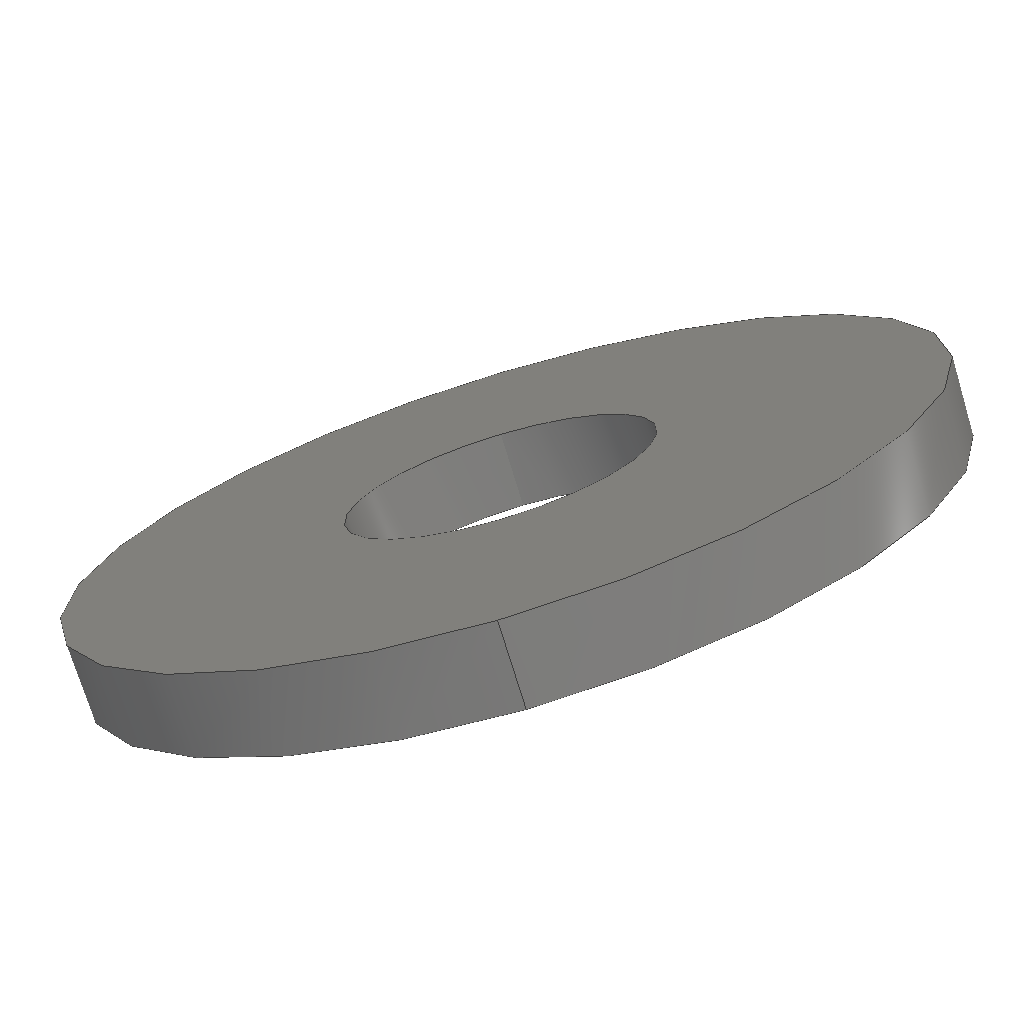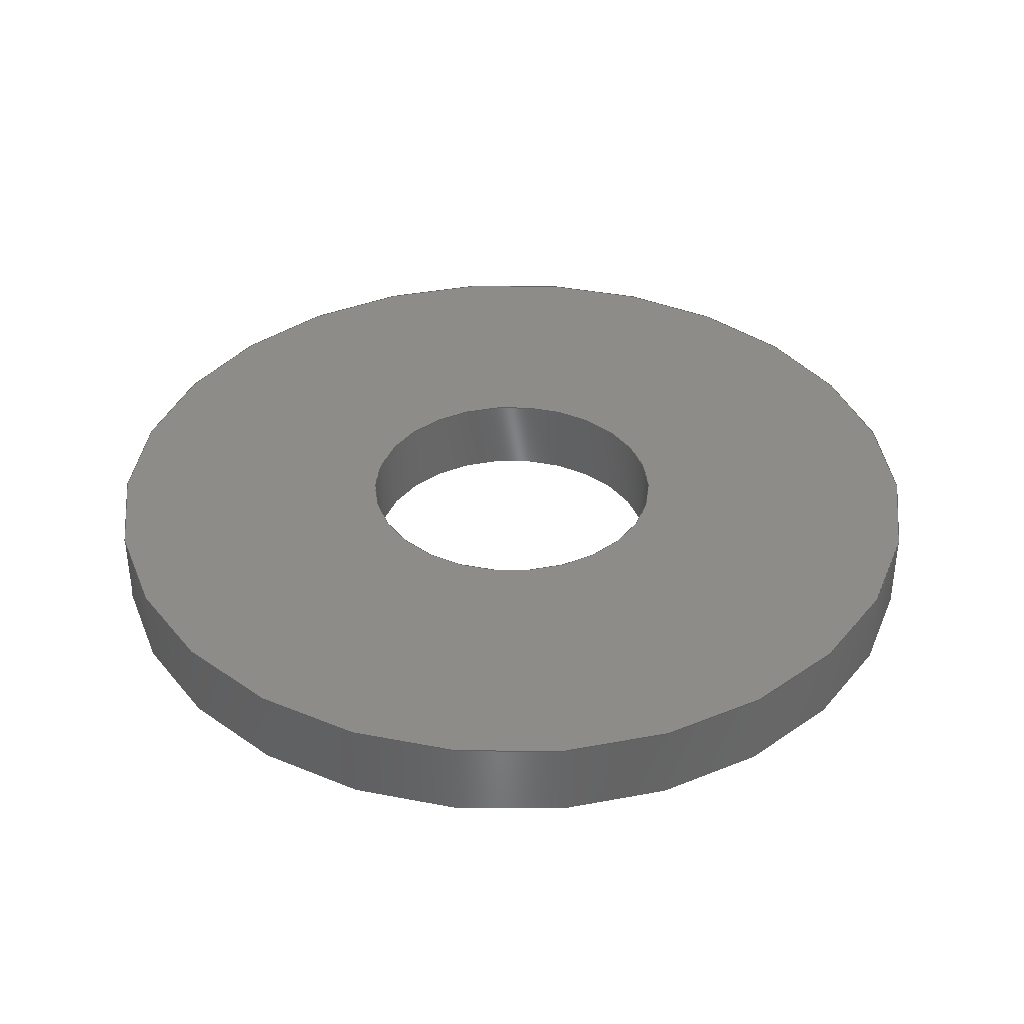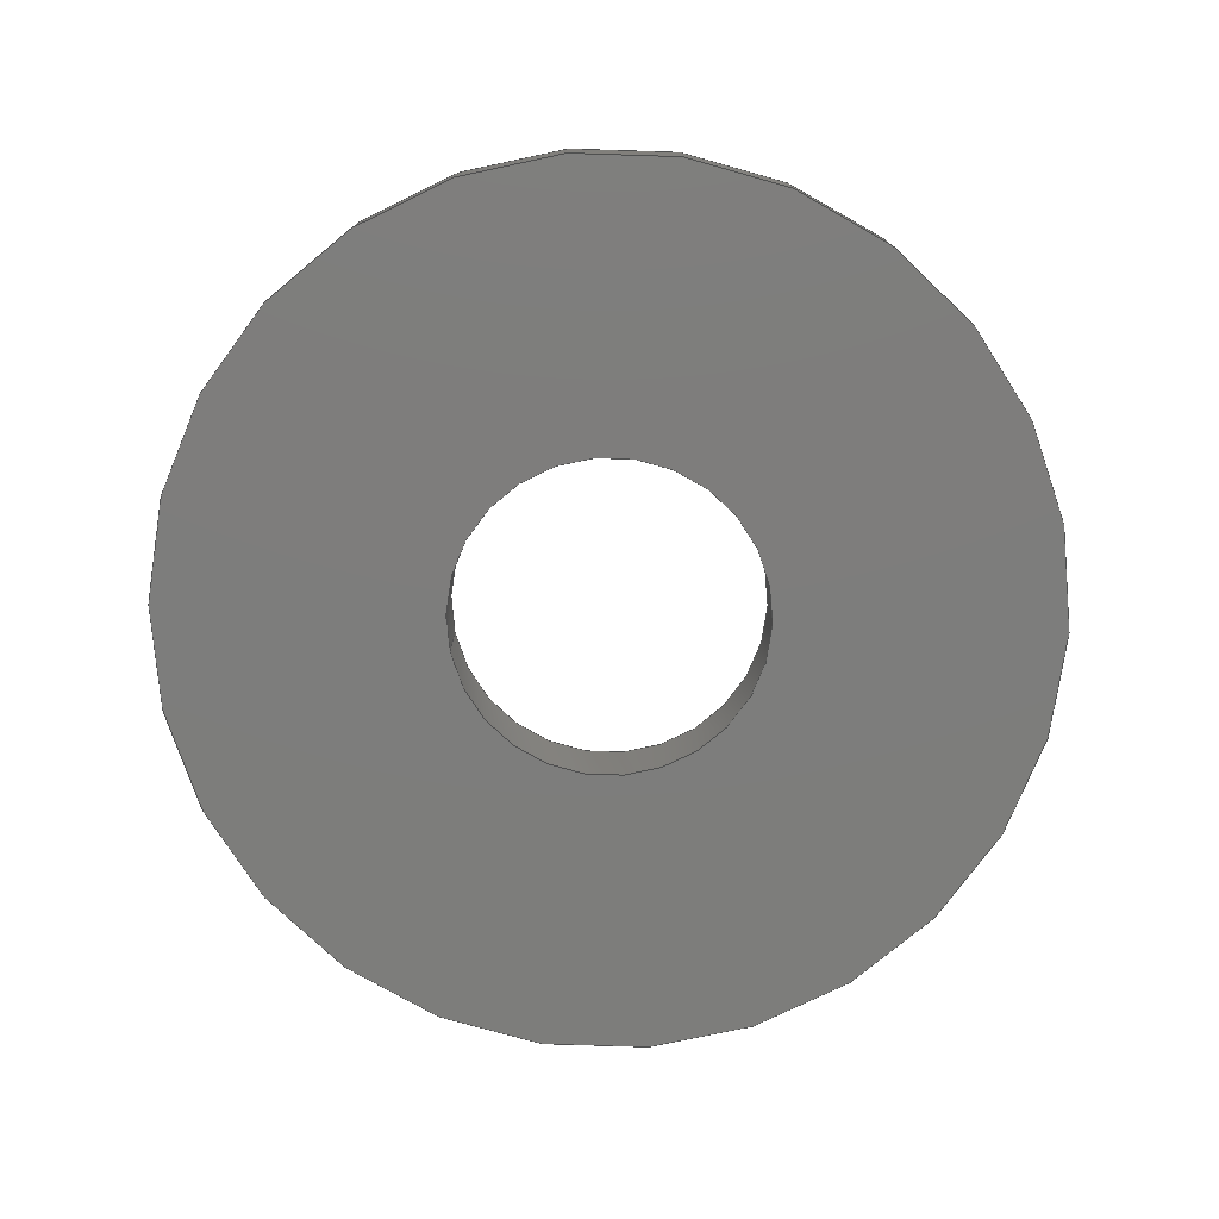
<metadata>
{"format":"step","ext":"step","renderer":"f3d","projection":"perspective","resolution":1024,"background":"white","views":[{"elev":-74.0,"azim":-163.1,"up":"+Z"},{"elev":37.3,"azim":21.0,"up":"+Y"},{"elev":-76.8,"azim":102.0,"up":"+Y"}]}
</metadata>
<code>
ISO-10303-21;
DATA;
#1 = FACE_OUTER_BOUND ( 'NONE', #49, .T. ) ;
#2 = APPROVAL_ROLE ( '' ) ;
#3 = AXIS2_PLACEMENT_3D ( 'NONE', #225, #101, #206 ) ;
#4 = ORIENTED_EDGE ( 'NONE', *, *, #124, .T. ) ;
#5 = DIRECTION ( 'NONE',  ( -0, -1, -0 ) ) ;
#6 = ORIENTED_EDGE ( 'NONE', *, *, #108, .T. ) ;
#7 = LOCAL_TIME ( 16, 28, 39, #160 ) ;
#8 = ORIENTED_EDGE ( 'NONE', *, *, #94, .F. ) ;
#9 = DIRECTION ( 'NONE',  ( 0, 0, -1 ) ) ;
#10 = AXIS2_PLACEMENT_3D ( 'NONE', #239, #29, #147 ) ;
#11 = CIRCLE ( 'NONE', #70, 4.5 ) ;
#12 = DIRECTION ( 'NONE',  ( 0, 1, -0 ) ) ;
#13 = AXIS2_PLACEMENT_3D ( 'NONE', #93, #150, #204 ) ;
#14 = CIRCLE ( 'NONE', #13, 1.6 ) ;
#15 = LOCAL_TIME ( 16, 28, 39, #48 ) ;
#16 = DIRECTION ( 'NONE',  ( 0, 1, -0 ) ) ;
#17 = CARTESIAN_POINT ( 'NONE',  ( 5.511e-16, 0, 4.5 ) ) ;
#18 = CARTESIAN_POINT ( 'NONE',  ( 0, 0.8, -1.6 ) ) ;
#19 = VERTEX_POINT ( 'NONE', #205 ) ;
#20 = FACE_OUTER_BOUND ( 'NONE', #174, .T. ) ;
#21 = LOCAL_TIME ( 16, 28, 39, #161 ) ;
#22 = ORIENTED_EDGE ( 'NONE', *, *, #234, .T. ) ;
#23 = APPROVAL ( #166, 'UNSPECIFIED' ) ;
#24 = AXIS2_PLACEMENT_3D ( 'NONE', #244, #55, #242 ) ;
#25 = DATE_AND_TIME ( #74, #149 ) ;
#26 = AXIS2_PLACEMENT_3D ( 'NONE', #99, #201, #87 ) ;
#27 = PERSON_AND_ORGANIZATION_ROLE ( 'design_supplier' ) ;
#28 = COORDINATED_UNIVERSAL_TIME_OFFSET ( 1, 0, .AHEAD. ) ;
#29 = DIRECTION ( 'NONE',  ( 0, 1, -0 ) ) ;
#30 = ADVANCED_FACE ( 'NONE', ( #165 ), #213, .T. ) ;
#31 = CARTESIAN_POINT ( 'NONE',  ( 0, 0.8, 0 ) ) ;
#32 = DIRECTION ( 'NONE',  ( 0, 0, -1 ) ) ;
#33 = CARTESIAN_POINT ( 'NONE',  ( 0, 0.8, -4.5 ) ) ;
#34 = EDGE_LOOP ( 'NONE', ( #52, #238, #131, #219 ) ) ;
#35 = CARTESIAN_POINT ( 'NONE',  ( 5.511e-16, 0.8, 4.5 ) ) ;
#36 = DIRECTION ( 'NONE',  ( 0, 0, 1 ) ) ;
#37 = CARTESIAN_POINT ( 'NONE',  ( 0, 0, 0 ) ) ;
#38 = CARTESIAN_POINT ( 'NONE',  ( 1.959e-16, 0, 1.6 ) ) ;
#39 = CC_DESIGN_APPROVAL ( #23, ( #185 ) ) ;
#40 = AXIS2_PLACEMENT_3D ( 'NONE', #189, #226, #32 ) ;
#41 = DESIGN_CONTEXT ( 'detailed design', #136, 'design' ) ;
#42 = PERSON ( 'UNSPECIFIED', 'UNSPECIFIED', 'UNSPECIFIED', ('UNSPECIFIED'), ('UNSPECIFIED'), ('UNSPECIFIED') ) ;
#43 = DATE_TIME_ROLE ( 'creation_date' ) ;
#44 = VERTEX_POINT ( 'NONE', #117 ) ;
#45 =( GEOMETRIC_REPRESENTATION_CONTEXT ( 3 ) GLOBAL_UNCERTAINTY_ASSIGNED_CONTEXT ( ( #132 ) ) GLOBAL_UNIT_ASSIGNED_CONTEXT ( ( #140, #227, #64 ) ) REPRESENTATION_CONTEXT ( 'NONE', 'WORKASPACE' ) );
#46 = CIRCLE ( 'NONE', #89, 1.6 ) ;
#47 = EDGE_CURVE ( 'NONE', #68, #44, #230, .T. ) ;
#48 = COORDINATED_UNIVERSAL_TIME_OFFSET ( 1, 0, .AHEAD. ) ;
#49 = EDGE_LOOP ( 'NONE', ( #246, #187, #223, #82 ) ) ;
#50 = DIRECTION ( 'NONE',  ( 0, 1, -0 ) ) ;
#51 = CC_DESIGN_PERSON_AND_ORGANIZATION_ASSIGNMENT ( #84, #112, ( #185 ) ) ;
#52 = ORIENTED_EDGE ( 'NONE', *, *, #124, .F. ) ;
#53 = CARTESIAN_POINT ( 'NONE',  ( 0, 0.8, 0 ) ) ;
#54 = PLANE ( 'NONE',  #80 ) ;
#55 = DIRECTION ( 'NONE',  ( 0, 1, -0 ) ) ;
#56 = DATE_AND_TIME ( #224, #7 ) ;
#57 = APPROVAL_STATUS ( 'not_yet_approved' ) ;
#58 = ORIENTED_EDGE ( 'NONE', *, *, #75, .T. ) ;
#59 = EDGE_CURVE ( 'NONE', #66, #19, #130, .T. ) ;
#60 = APPLICATION_PROTOCOL_DEFINITION ( 'international standard', 'config_control_design', 1994, #156 ) ;
#61 = ORGANIZATION ( 'UNSPECIFIED', 'UNSPECIFIED', '' ) ;
#62 = DIRECTION ( 'NONE',  ( 0, 0, 1 ) ) ;
#63 = CARTESIAN_POINT ( 'NONE',  ( 0, 0.8, 0 ) ) ;
#64 =( NAMED_UNIT ( * ) SI_UNIT ( $, .STERADIAN. ) SOLID_ANGLE_UNIT ( ) );
#65 = APPROVAL_DATE_TIME ( #175, #119 ) ;
#66 = VERTEX_POINT ( 'NONE', #38 ) ;
#67 = EDGE_LOOP ( 'NONE', ( #120, #110 ) ) ;
#68 = VERTEX_POINT ( 'NONE', #35 ) ;
#69 = CC_DESIGN_PERSON_AND_ORGANIZATION_ASSIGNMENT ( #111, #27, ( #185 ) ) ;
#70 = AXIS2_PLACEMENT_3D ( 'NONE', #90, #241, #62 ) ;
#71 = PERSON_AND_ORGANIZATION ( #42, #61 ) ;
#72 = APPROVAL_DATE_TIME ( #184, #23 ) ;
#73 = VECTOR ( 'NONE', #5, 1000 ) ;
#74 = CALENDAR_DATE ( 2016, 5, 10 ) ;
#75 = EDGE_CURVE ( 'NONE', #214, #66, #81, .T. ) ;
#76 = FACE_OUTER_BOUND ( 'NONE', #200, .T. ) ;
#77 = CALENDAR_DATE ( 2016, 5, 10 ) ;
#78 = DIRECTION ( 'NONE',  ( -0, -1, -0 ) ) ;
#79 = SECURITY_CLASSIFICATION ( '', '', #245 ) ;
#80 = AXIS2_PLACEMENT_3D ( 'NONE', #31, #16, #231 ) ;
#81 = LINE ( 'NONE', #114, #202 ) ;
#82 = ORIENTED_EDGE ( 'NONE', *, *, #59, .F. ) ;
#83 = EDGE_CURVE ( 'NONE', #98, #19, #100, .T. ) ;
#84 = PERSON_AND_ORGANIZATION ( #42, #61 ) ;
#85 = DIRECTION ( 'NONE',  ( 0, 0, -1 ) ) ;
#86 = ADVANCED_FACE ( 'NONE', ( #210, #217 ), #54, .T. ) ;
#87 = DIRECTION ( 'NONE',  ( 0, 0, 1 ) ) ;
#88 = CC_DESIGN_PERSON_AND_ORGANIZATION_ASSIGNMENT ( #105, #152, ( #79 ) ) ;
#89 = AXIS2_PLACEMENT_3D ( 'NONE', #63, #50, #172 ) ;
#90 = CARTESIAN_POINT ( 'NONE',  ( 0, 0, 0 ) ) ;
#91 = ORIENTED_EDGE ( 'NONE', *, *, #113, .T. ) ;
#92 = PERSON_AND_ORGANIZATION ( #42, #61 ) ;
#93 = CARTESIAN_POINT ( 'NONE',  ( 0, 0.8, 0 ) ) ;
#94 = EDGE_CURVE ( 'NONE', #126, #237, #11, .T. ) ;
#95 = AXIS2_PLACEMENT_3D ( 'NONE', #208, #96, #151 ) ;
#96 = DIRECTION ( 'NONE',  ( 0, 0, 1 ) ) ;
#97 = EDGE_CURVE ( 'NONE', #214, #98, #46, .T. ) ;
#98 = VERTEX_POINT ( 'NONE', #18 ) ;
#99 = CARTESIAN_POINT ( 'NONE',  ( 0, 0, 0 ) ) ;
#100 = LINE ( 'NONE', #193, #141 ) ;
#101 = DIRECTION ( 'NONE',  ( -0, -1, -0 ) ) ;
#102 = ORIENTED_EDGE ( 'NONE', *, *, #113, .F. ) ;
#103 = CC_DESIGN_DATE_AND_TIME_ASSIGNMENT ( #25, #207, ( #79 ) ) ;
#104 = AXIS2_PLACEMENT_3D ( 'NONE', #139, #153, #36 ) ;
#105 = PERSON_AND_ORGANIZATION ( #42, #61 ) ;
#106 = LINE ( 'NONE', #33, #73 ) ;
#107 = EDGE_LOOP ( 'NONE', ( #218, #4, #22, #154 ) ) ;
#108 = EDGE_CURVE ( 'NONE', #44, #68, #233, .T. ) ;
#109 = CC_DESIGN_PERSON_AND_ORGANIZATION_ASSIGNMENT ( #236, #248, ( #137 ) ) ;
#110 = ORIENTED_EDGE ( 'NONE', *, *, #97, .F. ) ;
#111 = PERSON_AND_ORGANIZATION ( #42, #61 ) ;
#112 = PERSON_AND_ORGANIZATION_ROLE ( 'creator' ) ;
#113 = EDGE_CURVE ( 'NONE', #19, #66, #220, .T. ) ;
#114 = CARTESIAN_POINT ( 'NONE',  ( 1.959e-16, 0.8, 1.6 ) ) ;
#115 = DIRECTION ( 'NONE',  ( -0, -1, -0 ) ) ;
#116 = ORIENTED_EDGE ( 'NONE', *, *, #83, .F. ) ;
#117 = CARTESIAN_POINT ( 'NONE',  ( 0, 0.8, -4.5 ) ) ;
#118 = CYLINDRICAL_SURFACE ( 'NONE', #158, 1.6 ) ;
#119 = APPROVAL ( #232, 'UNSPECIFIED' ) ;
#120 = ORIENTED_EDGE ( 'NONE', *, *, #249, .F. ) ;
#121 = AXIS2_PLACEMENT_3D ( 'NONE', #247, #212, #188 ) ;
#122 = CARTESIAN_POINT ( 'NONE',  ( 0, 0.8, 0 ) ) ;
#123 = ORIENTED_EDGE ( 'NONE', *, *, #234, .F. ) ;
#124 = EDGE_CURVE ( 'NONE', #68, #237, #167, .T. ) ;
#125 = PRODUCT_DEFINITION ( 'UNKNOWN', '', #185, #41 ) ;
#126 = VERTEX_POINT ( 'NONE', #229 ) ;
#127 = FACE_BOUND ( 'NONE', #228, .T. ) ;
#128 = SHAPE_DEFINITION_REPRESENTATION ( #148, #240 ) ;
#129 = CALENDAR_DATE ( 2016, 5, 10 ) ;
#130 = CIRCLE ( 'NONE', #10, 1.6 ) ;
#131 = ORIENTED_EDGE ( 'NONE', *, *, #216, .T. ) ;
#132 = UNCERTAINTY_MEASURE_WITH_UNIT (LENGTH_MEASURE( 1e-05 ), #140, 'distance_accuracy_value', 'NONE');
#133 = CC_DESIGN_APPROVAL ( #119, ( #79 ) ) ;
#134 = CARTESIAN_POINT ( 'NONE',  ( 1.959e-16, 0.8, 1.6 ) ) ;
#135 = APPROVAL ( #57, 'UNSPECIFIED' ) ;
#136 = APPLICATION_CONTEXT ( 'configuration controlled 3d designs of mechanical parts and assemblies' ) ;
#137 = PRODUCT ( '1201-C', '1201-C', '', ( #243 ) ) ;
#138 = CIRCLE ( 'NONE', #143, 4.5 ) ;
#139 = CARTESIAN_POINT ( 'NONE',  ( 0, 0.8, 0 ) ) ;
#140 =( LENGTH_UNIT ( ) NAMED_UNIT ( * ) SI_UNIT ( .MILLI., .METRE. ) );
#141 = VECTOR ( 'NONE', #115, 1000 ) ;
#142 = CC_DESIGN_SECURITY_CLASSIFICATION ( #79, ( #185 ) ) ;
#143 = AXIS2_PLACEMENT_3D ( 'NONE', #37, #12, #222 ) ;
#144 = MANIFOLD_SOLID_BREP ( 'Boss-Extrude1', #145 ) ;
#145 = CLOSED_SHELL ( 'NONE', ( #182, #168, #169, #30, #86, #235 ) ) ;
#146 = CC_DESIGN_APPROVAL ( #135, ( #125 ) ) ;
#147 = DIRECTION ( 'NONE',  ( 0, 0, 1 ) ) ;
#148 = PRODUCT_DEFINITION_SHAPE ( 'NONE', 'NONE',  #125 ) ;
#149 = LOCAL_TIME ( 16, 28, 39, #211 ) ;
#150 = DIRECTION ( 'NONE',  ( 0, 1, -0 ) ) ;
#151 = DIRECTION ( 'NONE',  ( 1, 0, 0 ) ) ;
#152 = PERSON_AND_ORGANIZATION_ROLE ( 'classification_officer' ) ;
#153 = DIRECTION ( 'NONE',  ( 0, 1, -0 ) ) ;
#154 = ORIENTED_EDGE ( 'NONE', *, *, #216, .F. ) ;
#155 = DIRECTION ( 'NONE',  ( -0, -1, -0 ) ) ;
#156 = APPLICATION_CONTEXT ( 'configuration controlled 3d designs of mechanical parts and assemblies' ) ;
#157 = PRODUCT_RELATED_PRODUCT_CATEGORY ( 'detail', '', ( #137 ) ) ;
#158 = AXIS2_PLACEMENT_3D ( 'NONE', #53, #192, #9 ) ;
#159 = CC_DESIGN_PERSON_AND_ORGANIZATION_ASSIGNMENT ( #92, #196, ( #125 ) ) ;
#160 = COORDINATED_UNIVERSAL_TIME_OFFSET ( 1, 0, .AHEAD. ) ;
#161 = COORDINATED_UNIVERSAL_TIME_OFFSET ( 1, 0, .AHEAD. ) ;
#162 = EDGE_LOOP ( 'NONE', ( #6, #221 ) ) ;
#163 = PERSON_AND_ORGANIZATION ( #42, #61 ) ;
#164 = ORIENTED_EDGE ( 'NONE', *, *, #59, .T. ) ;
#165 = FACE_OUTER_BOUND ( 'NONE', #34, .T. ) ;
#166 = APPROVAL_STATUS ( 'not_yet_approved' ) ;
#167 = LINE ( 'NONE', #178, #180 ) ;
#168 = ADVANCED_FACE ( 'NONE', ( #20 ), #118, .F. ) ;
#169 = ADVANCED_FACE ( 'NONE', ( #1 ), #197, .F. ) ;
#170 = AXIS2_PLACEMENT_3D ( 'NONE', #122, #78, #85 ) ;
#171 = DIRECTION ( 'NONE',  ( -0, -1, -0 ) ) ;
#172 = DIRECTION ( 'NONE',  ( 0, 0, 1 ) ) ;
#173 = APPLICATION_PROTOCOL_DEFINITION ( 'international standard', 'config_control_design', 1994, #136 ) ;
#174 = EDGE_LOOP ( 'NONE', ( #181, #58, #102, #116 ) ) ;
#175 = DATE_AND_TIME ( #191, #15 ) ;
#176 = CC_DESIGN_DATE_AND_TIME_ASSIGNMENT ( #209, #43, ( #125 ) ) ;
#177 = APPROVAL_PERSON_ORGANIZATION ( #71, #135, #190 ) ;
#178 = CARTESIAN_POINT ( 'NONE',  ( 5.511e-16, 0.8, 4.5 ) ) ;
#179 = APPROVAL_PERSON_ORGANIZATION ( #195, #23, #194 ) ;
#180 = VECTOR ( 'NONE', #171, 1000 ) ;
#181 = ORIENTED_EDGE ( 'NONE', *, *, #249, .T. ) ;
#182 = ADVANCED_FACE ( 'NONE', ( #215 ), #203, .T. ) ;
#183 = LOCAL_TIME ( 16, 28, 39, #28 ) ;
#184 = DATE_AND_TIME ( #77, #21 ) ;
#185 = PRODUCT_DEFINITION_FORMATION_WITH_SPECIFIED_SOURCE ( 'ANY', '', #137, .NOT_KNOWN. ) ;
#186 = PLANE ( 'NONE',  #26 ) ;
#187 = ORIENTED_EDGE ( 'NONE', *, *, #97, .T. ) ;
#188 = DIRECTION ( 'NONE',  ( 0, 0, 1 ) ) ;
#189 = CARTESIAN_POINT ( 'NONE',  ( 0, 0.8, 0 ) ) ;
#190 = APPROVAL_ROLE ( '' ) ;
#191 = CALENDAR_DATE ( 2016, 5, 10 ) ;
#192 = DIRECTION ( 'NONE',  ( -0, -1, -0 ) ) ;
#193 = CARTESIAN_POINT ( 'NONE',  ( 0, 0.8, -1.6 ) ) ;
#194 = APPROVAL_ROLE ( '' ) ;
#195 = PERSON_AND_ORGANIZATION ( #42, #61 ) ;
#196 = PERSON_AND_ORGANIZATION_ROLE ( 'creator' ) ;
#197 = CYLINDRICAL_SURFACE ( 'NONE', #170, 1.6 ) ;
#198 = APPROVAL_DATE_TIME ( #56, #135 ) ;
#199 = APPROVAL_PERSON_ORGANIZATION ( #163, #119, #2 ) ;
#200 = EDGE_LOOP ( 'NONE', ( #8, #123 ) ) ;
#201 = DIRECTION ( 'NONE',  ( 0, 1, -0 ) ) ;
#202 = VECTOR ( 'NONE', #155, 1000 ) ;
#203 = CYLINDRICAL_SURFACE ( 'NONE', #3, 4.5 ) ;
#204 = DIRECTION ( 'NONE',  ( 0, 0, 1 ) ) ;
#205 = CARTESIAN_POINT ( 'NONE',  ( 0, 0, -1.6 ) ) ;
#206 = DIRECTION ( 'NONE',  ( 0, 0, -1 ) ) ;
#207 = DATE_TIME_ROLE ( 'classification_date' ) ;
#208 = CARTESIAN_POINT ( 'NONE',  ( 0, 0, 0 ) ) ;
#209 = DATE_AND_TIME ( #129, #183 ) ;
#210 = FACE_BOUND ( 'NONE', #67, .T. ) ;
#211 = COORDINATED_UNIVERSAL_TIME_OFFSET ( 1, 0, .AHEAD. ) ;
#212 = DIRECTION ( 'NONE',  ( 0, 1, -0 ) ) ;
#213 = CYLINDRICAL_SURFACE ( 'NONE', #40, 4.5 ) ;
#214 = VERTEX_POINT ( 'NONE', #134 ) ;
#215 = FACE_OUTER_BOUND ( 'NONE', #107, .T. ) ;
#216 = EDGE_CURVE ( 'NONE', #44, #126, #106, .T. ) ;
#217 = FACE_OUTER_BOUND ( 'NONE', #162, .T. ) ;
#218 = ORIENTED_EDGE ( 'NONE', *, *, #47, .F. ) ;
#219 = ORIENTED_EDGE ( 'NONE', *, *, #94, .T. ) ;
#220 = CIRCLE ( 'NONE', #121, 1.6 ) ;
#221 = ORIENTED_EDGE ( 'NONE', *, *, #47, .T. ) ;
#222 = DIRECTION ( 'NONE',  ( 0, 0, 1 ) ) ;
#223 = ORIENTED_EDGE ( 'NONE', *, *, #83, .T. ) ;
#224 = CALENDAR_DATE ( 2016, 5, 10 ) ;
#225 = CARTESIAN_POINT ( 'NONE',  ( 0, 0.8, 0 ) ) ;
#226 = DIRECTION ( 'NONE',  ( -0, -1, -0 ) ) ;
#227 =( NAMED_UNIT ( * ) PLANE_ANGLE_UNIT ( ) SI_UNIT ( $, .RADIAN. ) );
#228 = EDGE_LOOP ( 'NONE', ( #91, #164 ) ) ;
#229 = CARTESIAN_POINT ( 'NONE',  ( 0, 0, -4.5 ) ) ;
#230 = CIRCLE ( 'NONE', #24, 4.5 ) ;
#231 = DIRECTION ( 'NONE',  ( 0, 0, 1 ) ) ;
#232 = APPROVAL_STATUS ( 'not_yet_approved' ) ;
#233 = CIRCLE ( 'NONE', #104, 4.5 ) ;
#234 = EDGE_CURVE ( 'NONE', #237, #126, #138, .T. ) ;
#235 = ADVANCED_FACE ( 'NONE', ( #127, #76 ), #186, .F. ) ;
#236 = PERSON_AND_ORGANIZATION ( #42, #61 ) ;
#237 = VERTEX_POINT ( 'NONE', #17 ) ;
#238 = ORIENTED_EDGE ( 'NONE', *, *, #108, .F. ) ;
#239 = CARTESIAN_POINT ( 'NONE',  ( 0, 0, 0 ) ) ;
#240 = ADVANCED_BREP_SHAPE_REPRESENTATION ( '1201-C', ( #144, #95 ), #45 ) ;
#241 = DIRECTION ( 'NONE',  ( 0, 1, -0 ) ) ;
#242 = DIRECTION ( 'NONE',  ( 0, 0, 1 ) ) ;
#243 = MECHANICAL_CONTEXT ( 'NONE', #156, 'mechanical' ) ;
#244 = CARTESIAN_POINT ( 'NONE',  ( 0, 0.8, 0 ) ) ;
#245 = SECURITY_CLASSIFICATION_LEVEL ( 'unclassified' ) ;
#246 = ORIENTED_EDGE ( 'NONE', *, *, #75, .F. ) ;
#247 = CARTESIAN_POINT ( 'NONE',  ( 0, 0, 0 ) ) ;
#248 = PERSON_AND_ORGANIZATION_ROLE ( 'design_owner' ) ;
#249 = EDGE_CURVE ( 'NONE', #98, #214, #14, .T. ) ;
ENDSEC;
END-ISO-10303-21;

</code>
